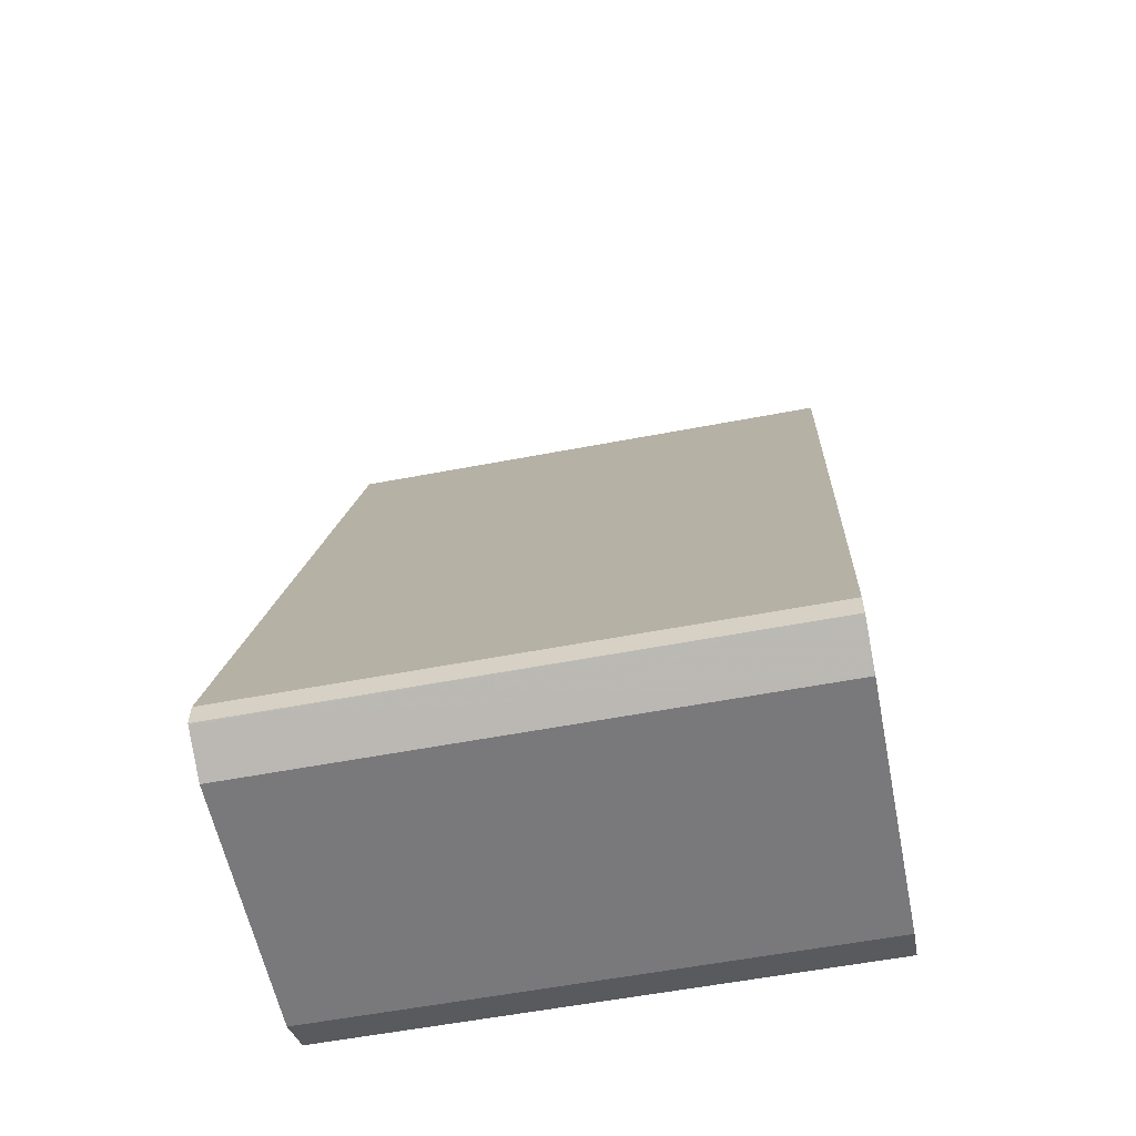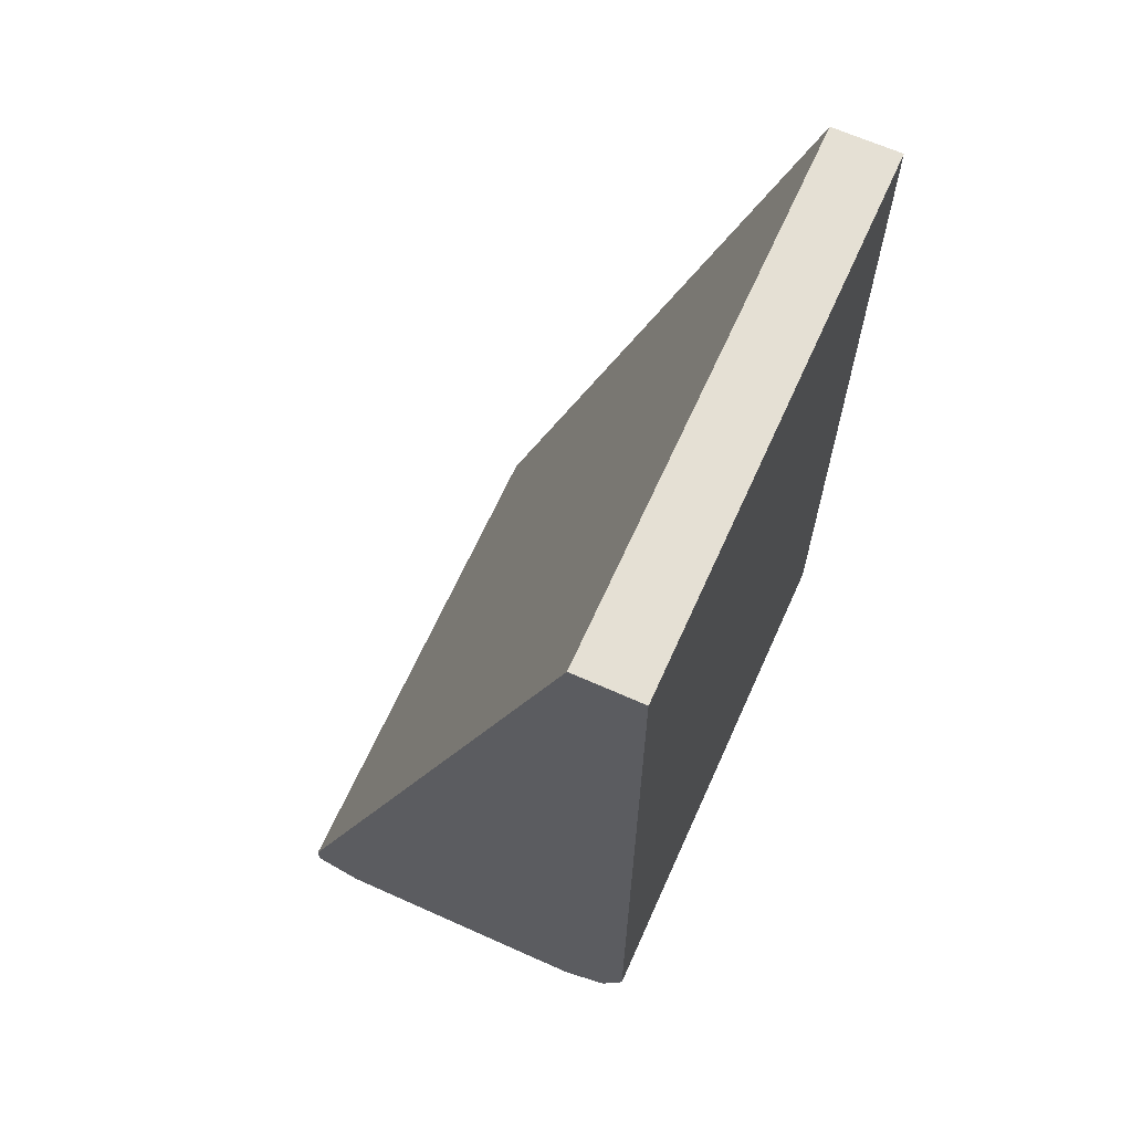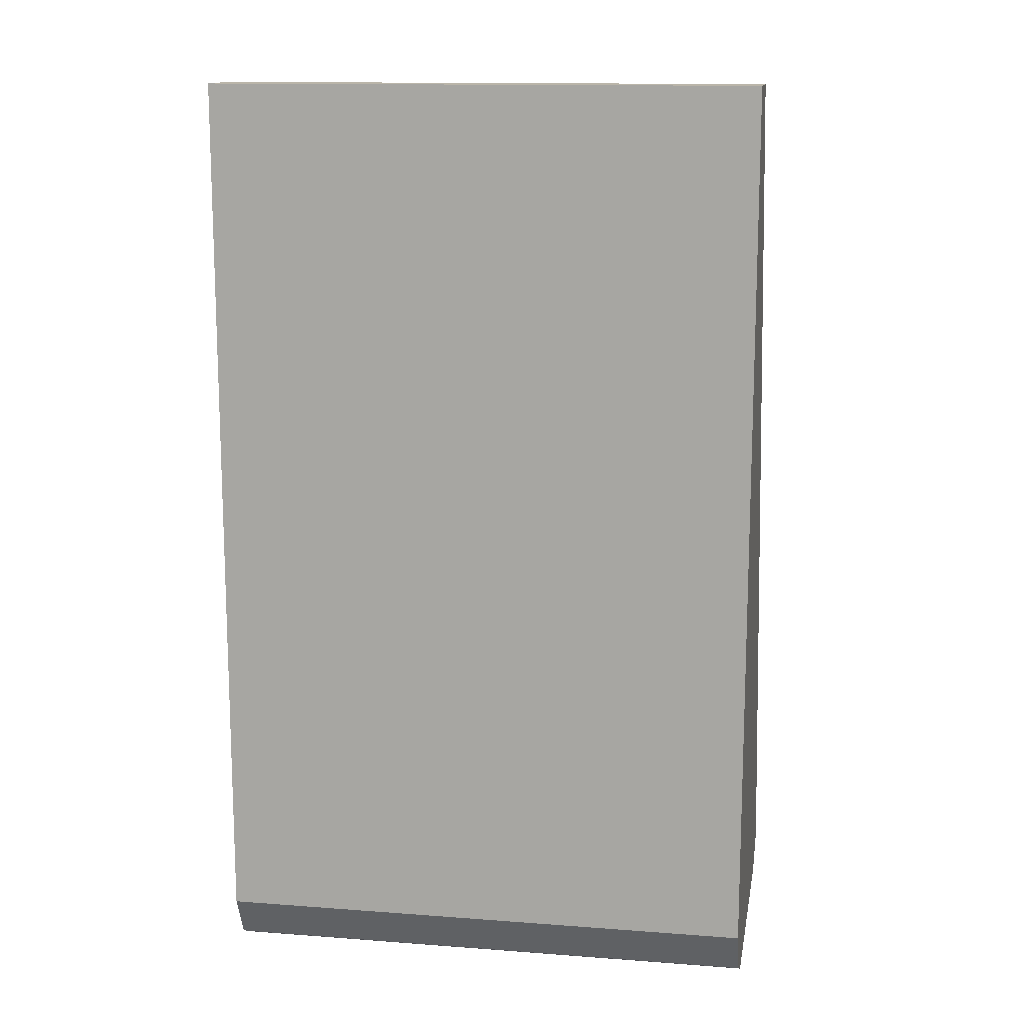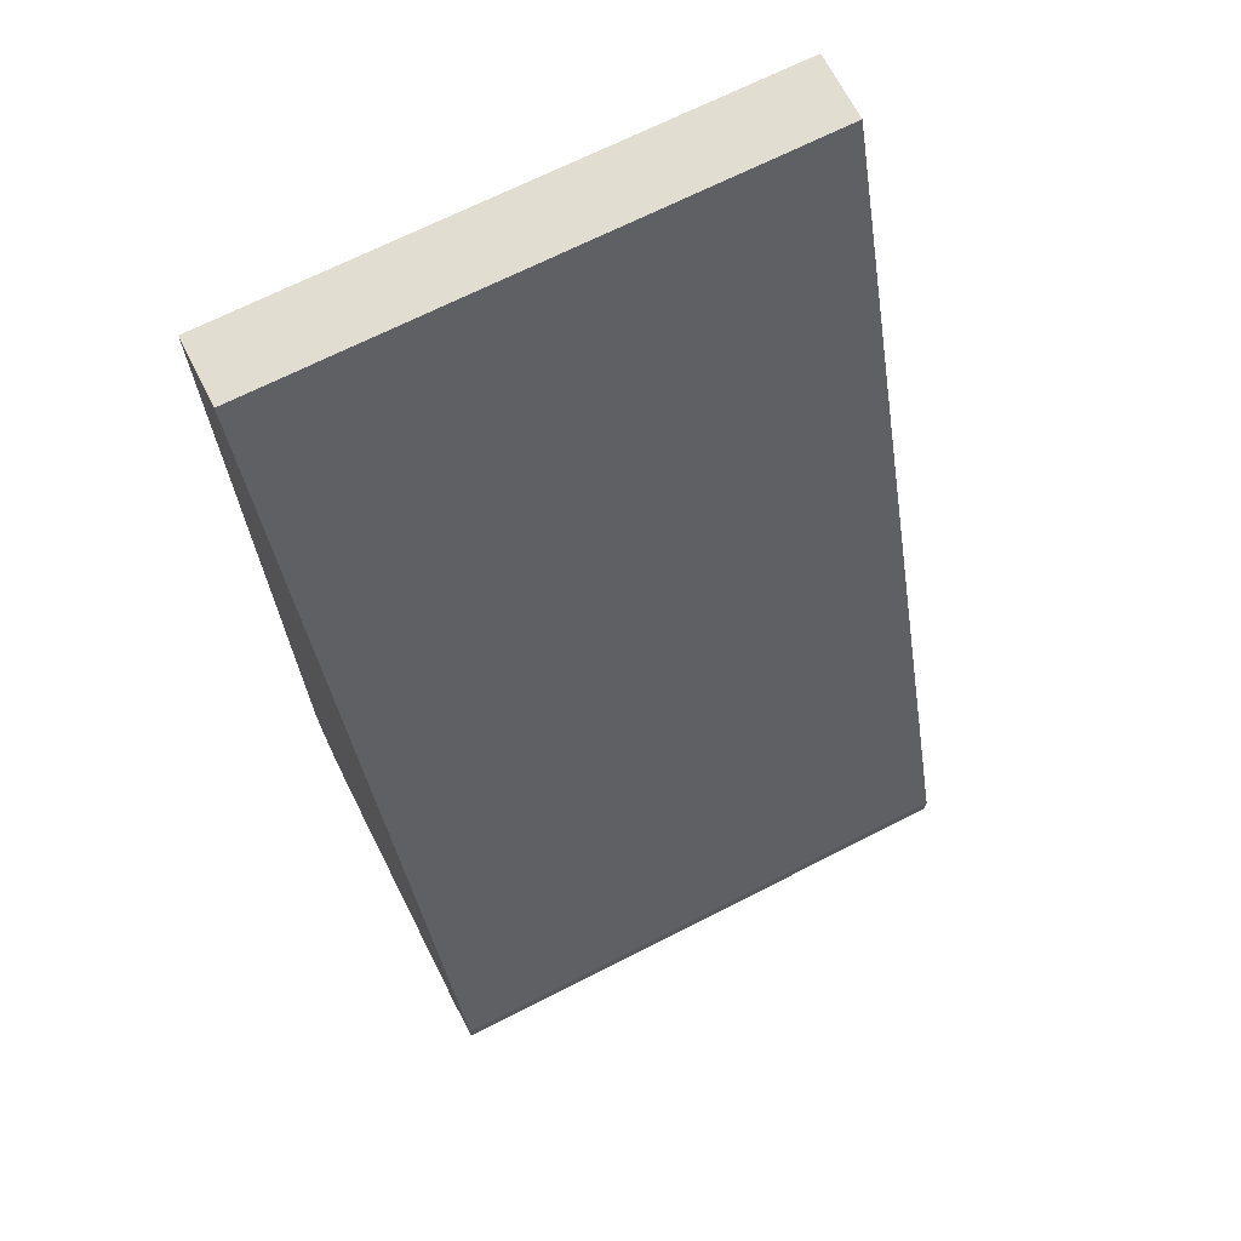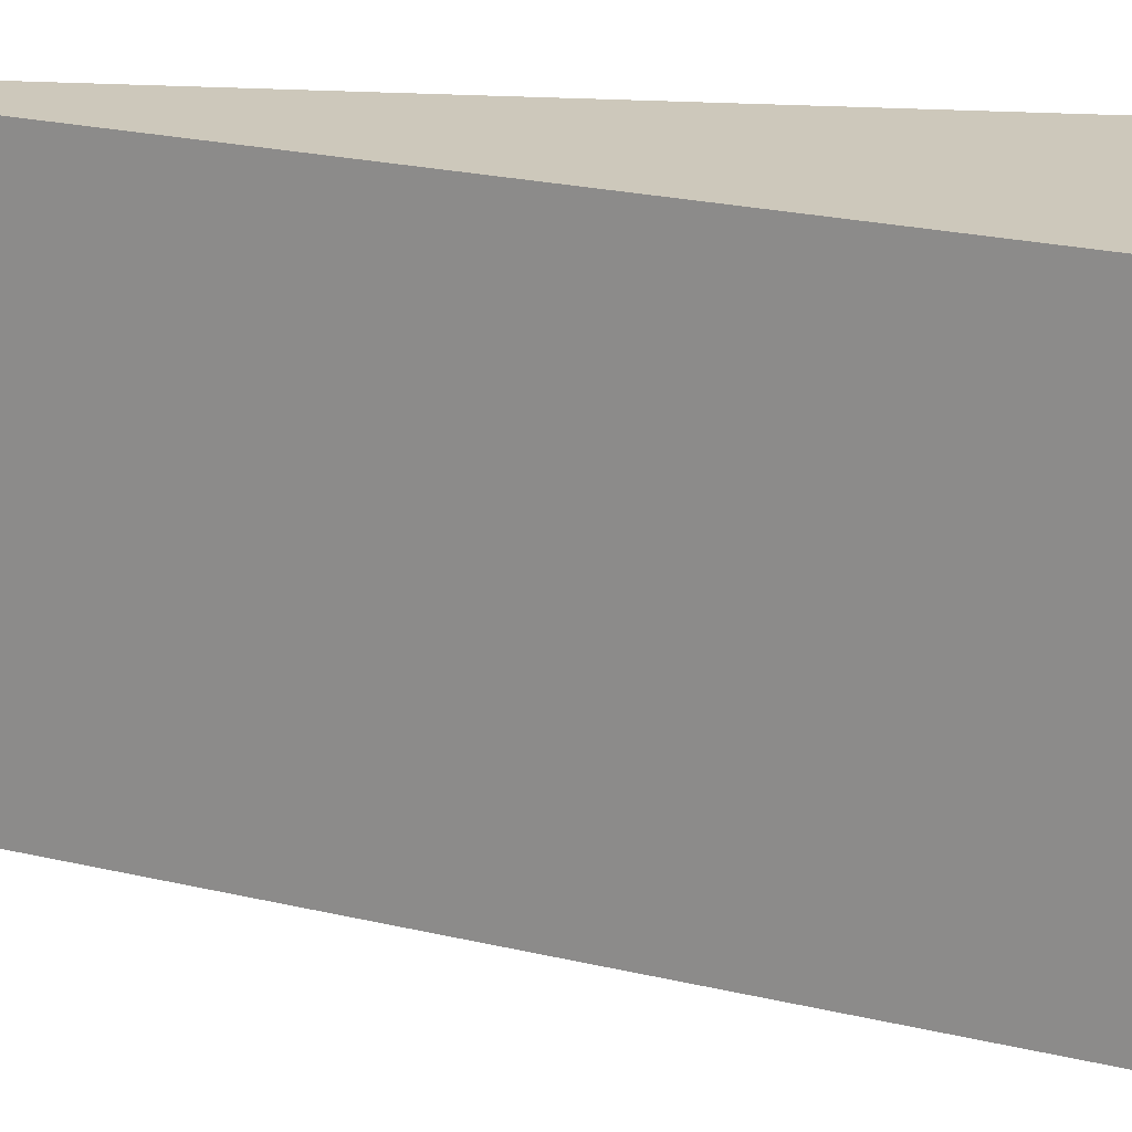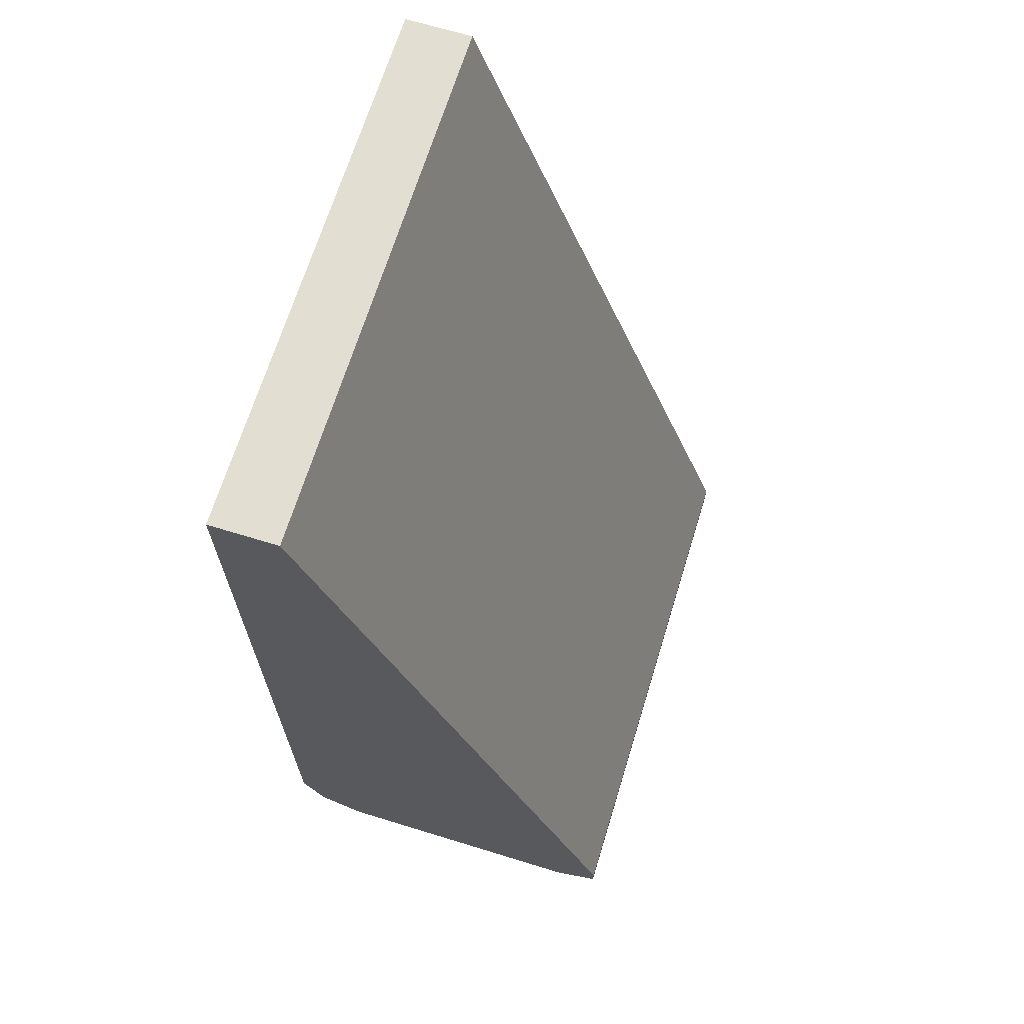
<metadata>
{"format":"obj","ext":"obj","renderer":"f3d","projection":"perspective","resolution":1024,"background":"white","views":[{"elev":-57.9,"azim":11.2,"up":"+Z"},{"elev":65.8,"azim":114.2,"up":"+Z"},{"elev":13.5,"azim":-170.3,"up":"+Z"},{"elev":68.9,"azim":-27.0,"up":"+Z"},{"elev":-68.4,"azim":88.2,"up":"+Y"},{"elev":67.7,"azim":-72.9,"up":"+Z"}]}
</metadata>
<code>
v -0.03822 0.8507 -0.1357
v 0.1185 0.8507 -0.1357
v -0.03822 0.87 -0.1357
v -0.03822 0.7605 -0.3931
v 0.1185 0.87 -0.1357
v 0.1185 0.7605 -0.3931
v -0.03822 0.87 -0.3867
v -0.03822 0.7605 -0.3996
v 0.1185 0.87 -0.3867
v 0.1185 0.7605 -0.3996
v -0.03822 0.8636 -0.3996
v -0.03822 0.7608 -0.3997
v 0.1185 0.8636 -0.3996
v 0.1185 0.7621 -0.4004
v -0.03822 0.8507 -0.406
v -0.03822 0.7734 -0.406
v 0.1185 0.7734 -0.406
v 0.1185 0.8507 -0.406
f 7 13 11
f 3 5 9
f 3 9 7
f 4 8 10
f 4 10 6
f 7 9 13
f 8 12 10
f 15 18 17
f 11 13 18
f 11 18 15
f 12 16 17
f 12 17 14
f 15 17 16
f 2 9 5
f 10 12 14
f 2 13 9
f 2 10 14
f 2 17 18
f 1 2 5
f 1 5 3
f 1 3 7
f 1 7 11
f 2 18 13
f 1 15 16
f 1 16 12
f 1 11 15
f 1 8 4
f 1 4 6
f 1 6 2
f 2 6 10
f 2 14 17
f 1 12 8

</code>
